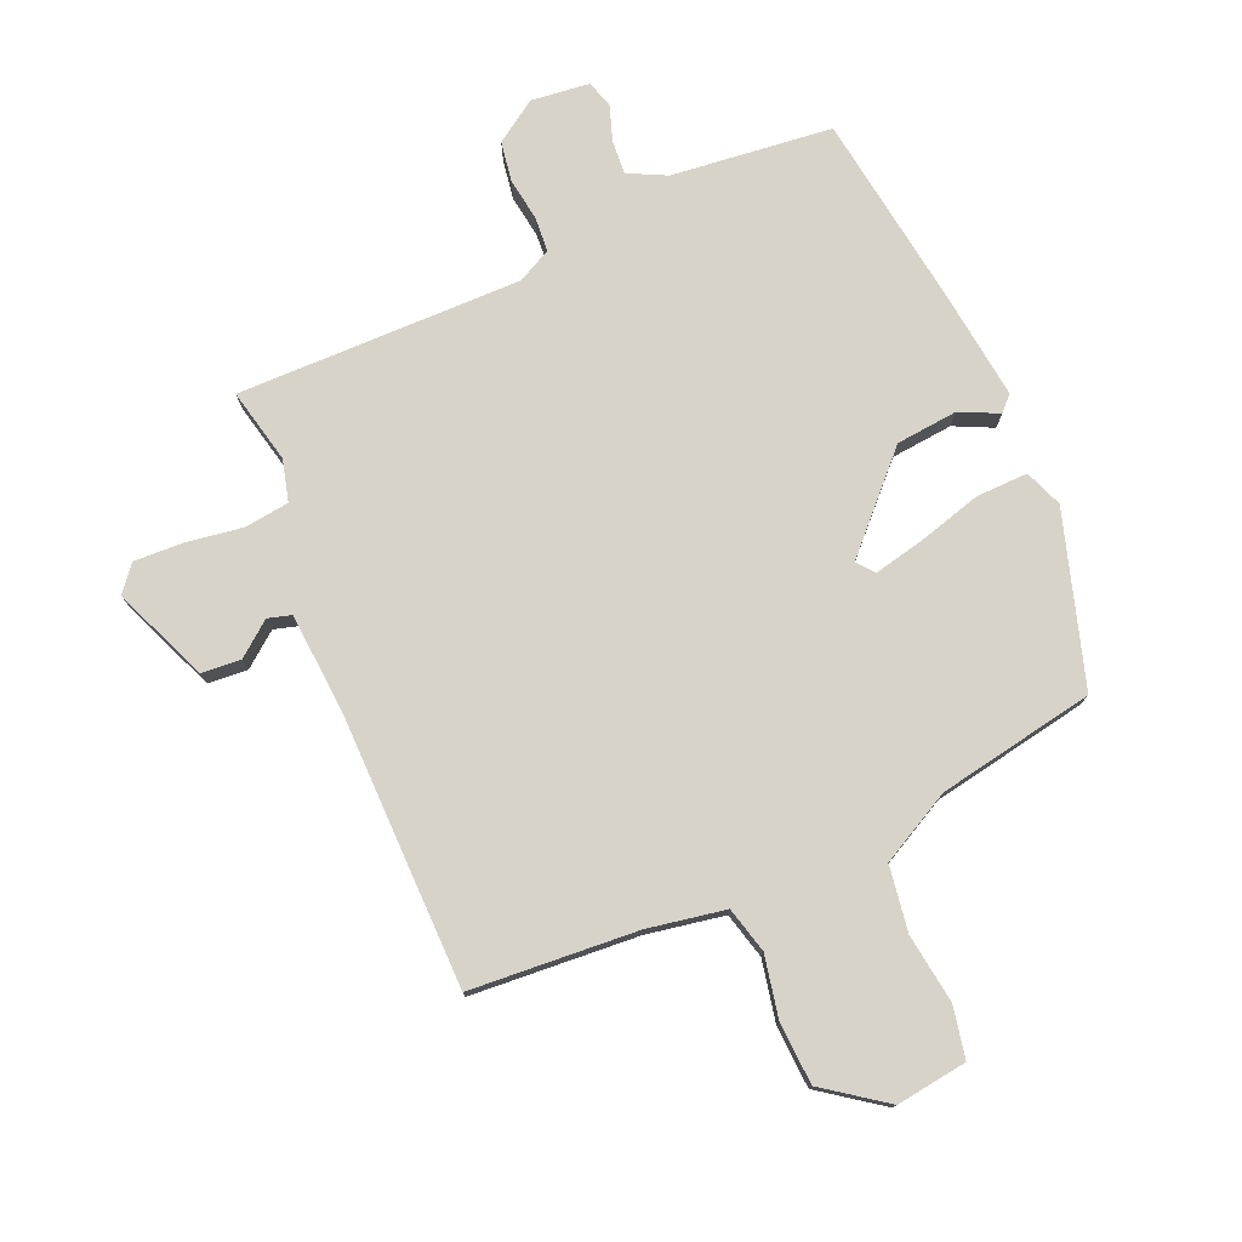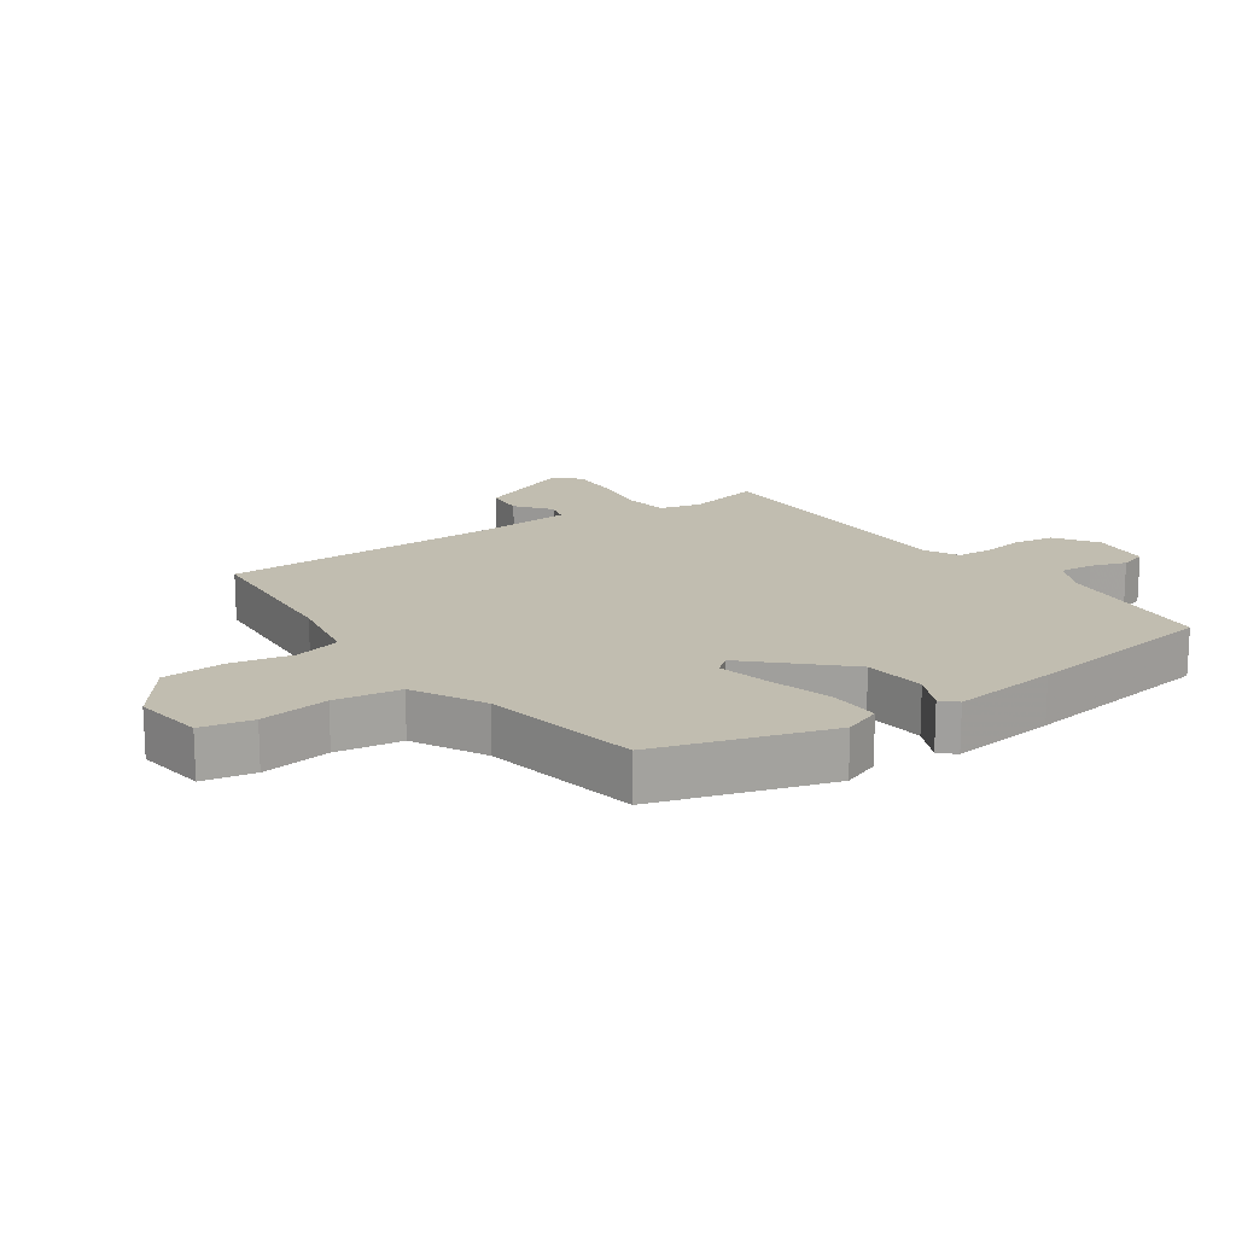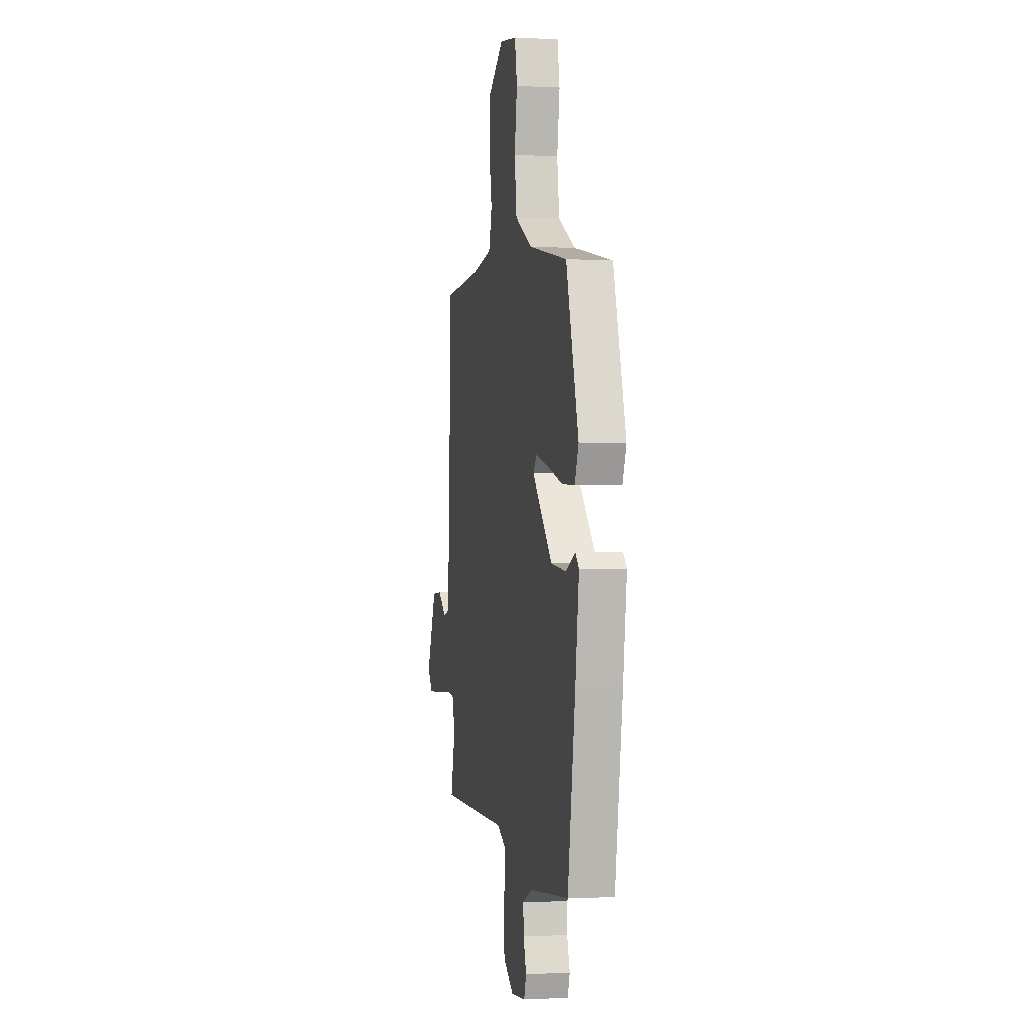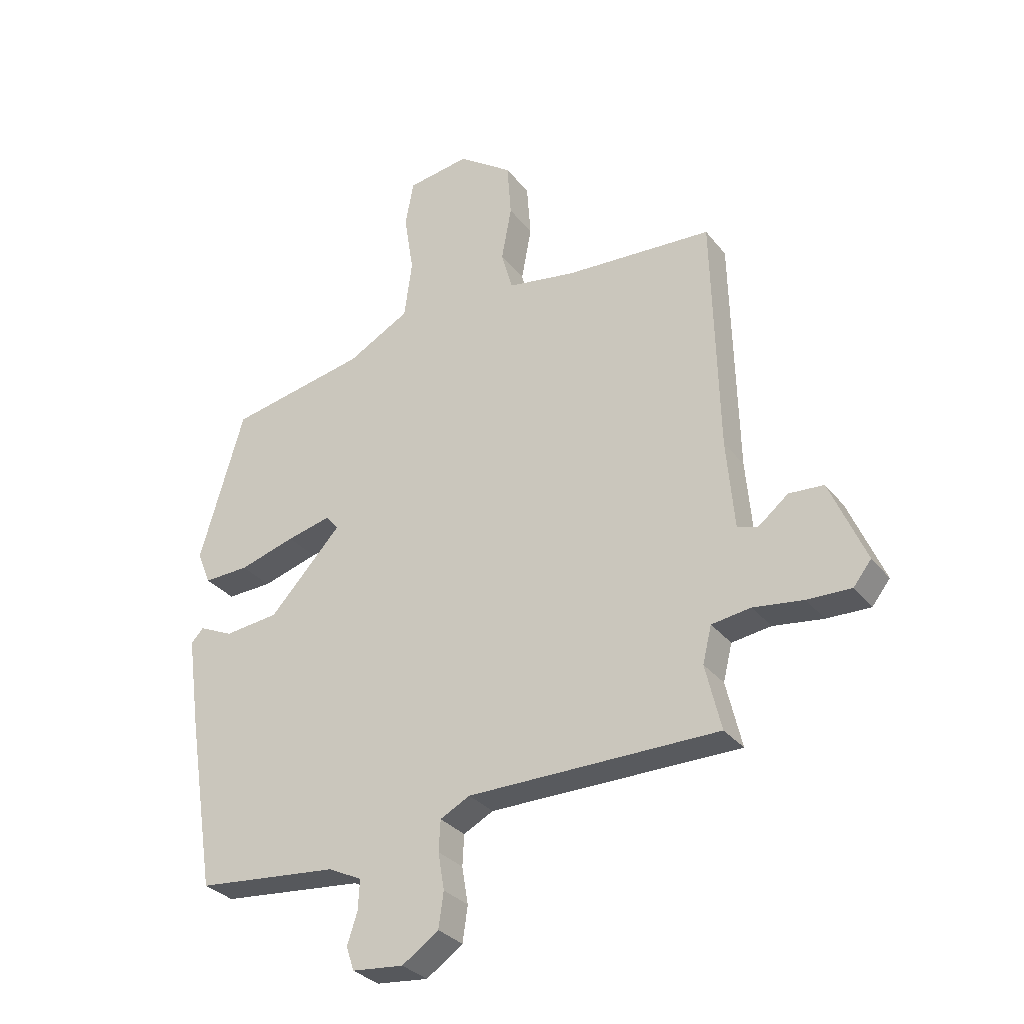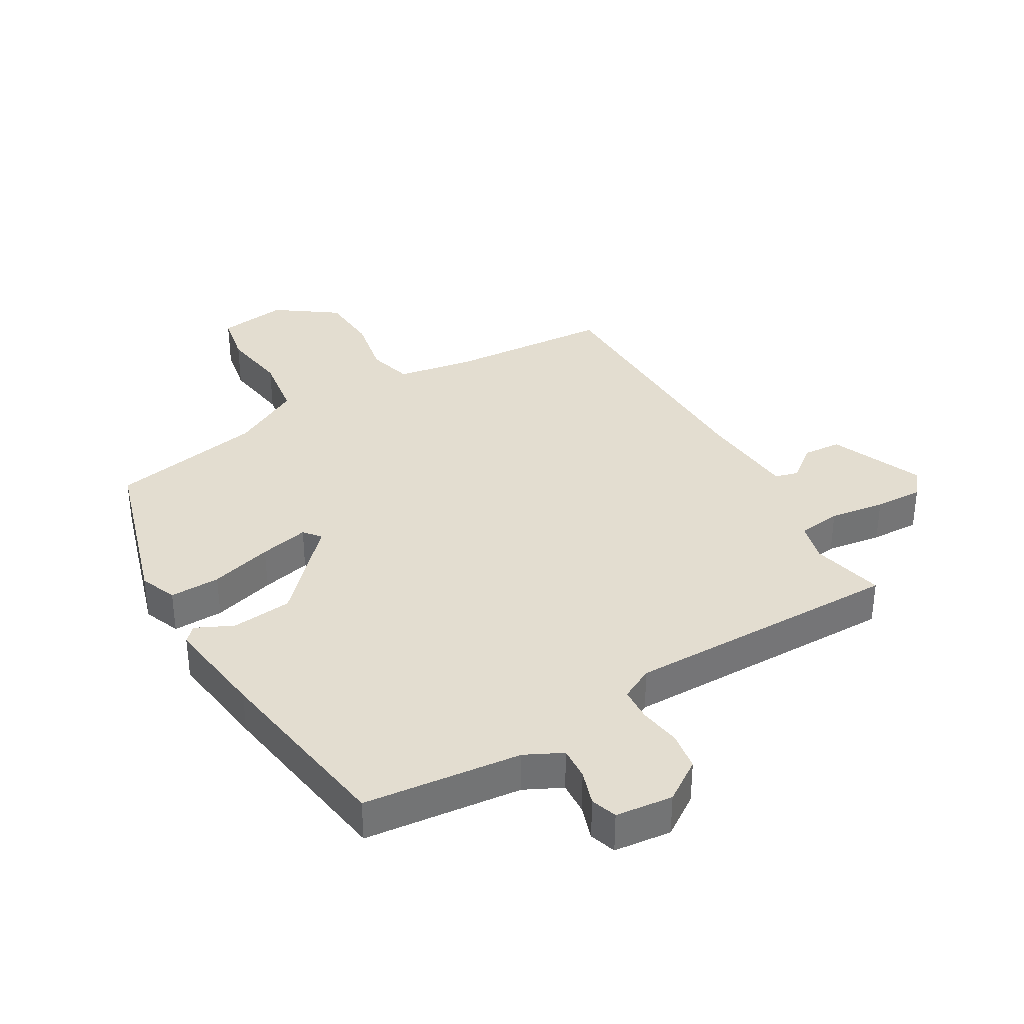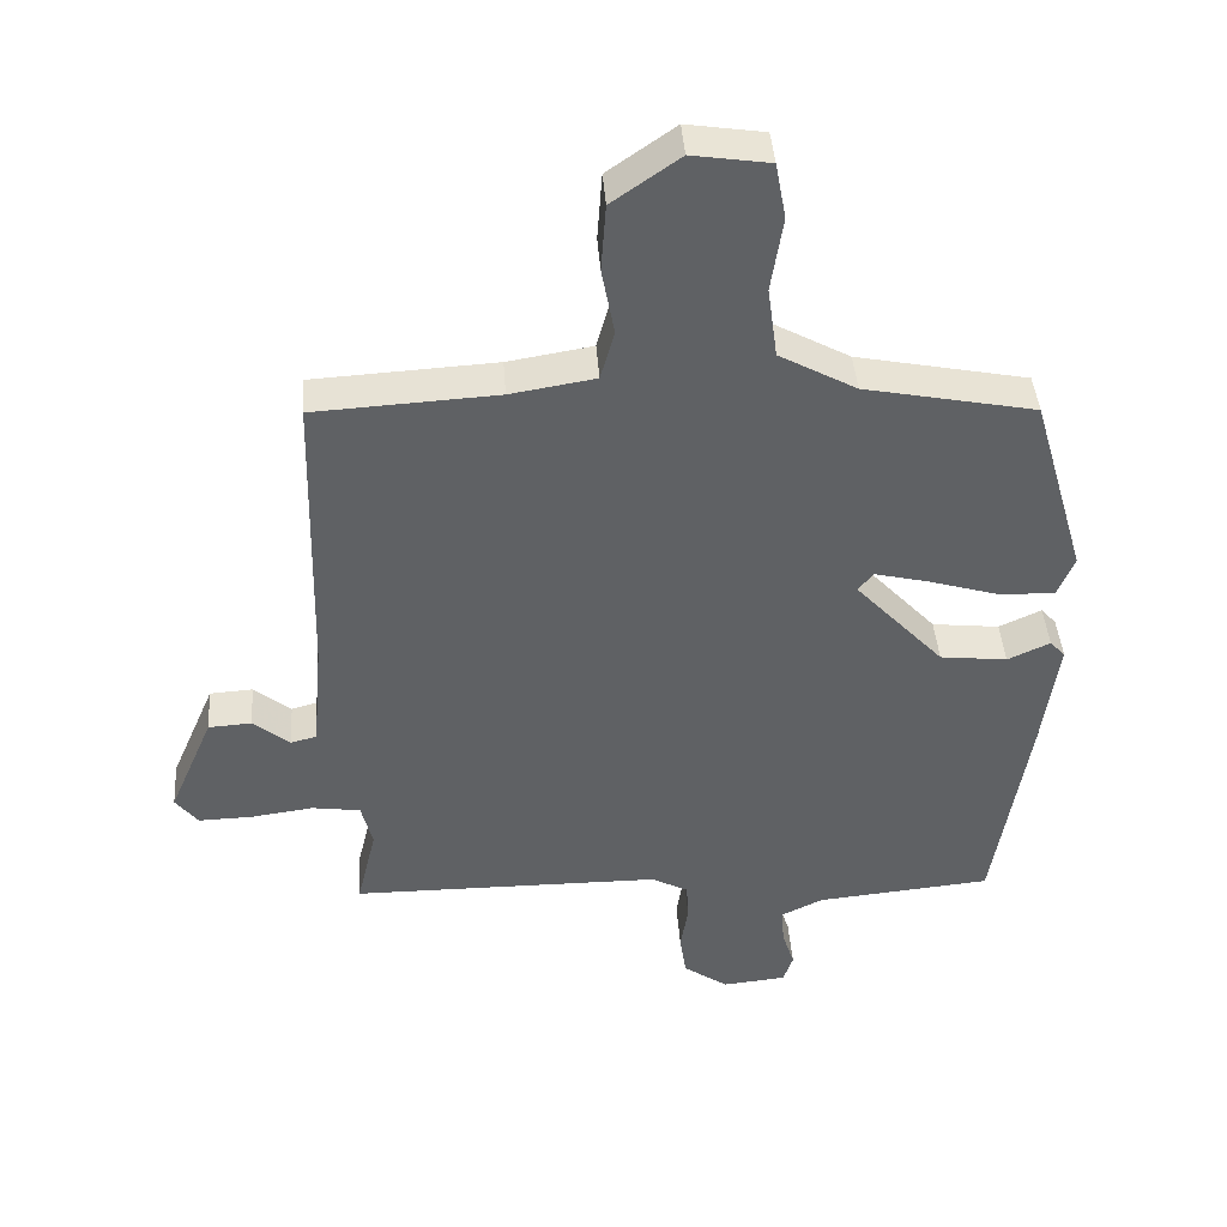
<metadata>
{"format":"obj","ext":"obj","renderer":"f3d","projection":"perspective","resolution":1024,"background":"white","views":[{"elev":76.9,"azim":-22.5,"up":"+Y"},{"elev":16.7,"azim":56.1,"up":"+Y"},{"elev":-0.8,"azim":78.5,"up":"+Z"},{"elev":-30.9,"azim":-148.8,"up":"+Z"},{"elev":35.5,"azim":150.2,"up":"+Y"},{"elev":42.2,"azim":-4.1,"up":"+Z"}]}
</metadata>
<code>
v 0.48 0.07 -0.509
v 0.227 0.07 -0.533
v 0.167 0.07 -0.562
v 0.17 0.07 -0.615
v 0.188 0.07 -0.671
v 0.174 0.07 -0.713
v 0.082 0.07 -0.722
v 0.017 0.07 -0.677
v 0.008 0.07 -0.614
v 0.019 0.07 -0.548
v 0.016 0.07 -0.493
v -0.037 0.07 -0.465
v -0.484 0.07 -0.462
v -0.456 0.07 -0.345
v -0.472 0.07 -0.28
v -0.542 0.07 -0.27
v -0.631 0.07 -0.282
v -0.709 0.07 -0.284
v -0.741 0.07 -0.243
v -0.677 0.07 -0.094
v -0.615 0.07 -0.09
v -0.562 0.07 -0.133
v -0.525 0.07 -0.123
v -0.511 0.07 0.036
v -0.5 0.07 0.465
v -0.237 0.07 0.48
v -0.115 0.07 0.5
v -0.095 0.07 0.572
v -0.113 0.07 0.669
v -0.106 0.07 0.766
v -0.009 0.07 0.834
v 0.102 0.07 0.817
v 0.117 0.07 0.736
v 0.1 0.07 0.628
v 0.114 0.07 0.525
v 0.225 0.07 0.464
v 0.471 0.07 0.415
v 0.55 0.07 0.145
v 0.526 0.07 0.086
v 0.445 0.07 0.089
v 0.345 0.07 0.119
v 0.266 0.07 0.138
v 0.244 0.07 0.111
v 0.372 0.07 -0.027
v 0.469 0.07 -0.038
v 0.53 0.07 -0.01
v 0.552 0.07 -0.034
v 0.529 0.07 -0.201
v 0.48 0 -0.509
v 0.227 0 -0.533
v 0.167 0 -0.562
v 0.17 0 -0.615
v 0.188 0 -0.671
v 0.174 0 -0.713
v 0.082 0 -0.722
v 0.017 0 -0.677
v 0.008 0 -0.614
v 0.019 0 -0.548
v 0.016 0 -0.493
v -0.037 0 -0.465
v -0.484 0 -0.462
v -0.456 0 -0.345
v -0.472 0 -0.28
v -0.542 0 -0.27
v -0.631 0 -0.282
v -0.709 0 -0.284
v -0.741 0 -0.243
v -0.677 0 -0.094
v -0.615 0 -0.09
v -0.562 0 -0.133
v -0.525 0 -0.123
v -0.511 0 0.036
v -0.5 0 0.465
v -0.237 0 0.48
v -0.115 0 0.5
v -0.095 0 0.572
v -0.113 0 0.669
v -0.106 0 0.766
v -0.009 0 0.834
v 0.102 0 0.817
v 0.117 0 0.736
v 0.1 0 0.628
v 0.114 0 0.525
v 0.225 0 0.464
v 0.471 0 0.415
v 0.55 0 0.145
v 0.526 0 0.086
v 0.445 0 0.089
v 0.345 0 0.119
v 0.266 0 0.138
v 0.244 0 0.111
v 0.372 0 -0.027
v 0.469 0 -0.038
v 0.53 0 -0.01
v 0.552 0 -0.034
v 0.529 0 -0.201
f 48 1 2
f 47 48 2
f 46 47 2
f 45 46 2
f 44 45 2 3
f 43 44 3
f 39 40 41
f 38 39 41
f 37 38 41
f 36 37 41
f 35 36 41 42
f 32 33 34
f 31 32 34
f 30 31 34
f 29 30 34
f 28 29 34
f 27 28 34 35
f 35 42 43
f 27 35 43
f 26 27 43
f 20 21 22
f 19 20 22
f 18 19 22
f 17 18 22
f 16 17 22
f 15 16 22 23
f 12 13 14
f 12 14 15
f 8 9 10
f 7 8 10
f 6 7 10
f 5 6 10
f 4 5 10
f 3 4 10 11
f 3 11 12
f 43 3 12
f 26 43 12
f 25 26 12
f 24 25 12
f 12 15 23 24
f 50 49 96
f 50 96 95
f 50 95 94
f 50 94 93
f 51 50 93 92
f 51 92 91
f 89 88 87
f 89 87 86
f 89 86 85
f 89 85 84
f 90 89 84 83
f 82 81 80
f 82 80 79
f 82 79 78
f 82 78 77
f 82 77 76
f 83 82 76 75
f 91 90 83
f 91 83 75
f 91 75 74
f 70 69 68
f 70 68 67
f 70 67 66
f 70 66 65
f 70 65 64
f 71 70 64 63
f 62 61 60
f 63 62 60
f 58 57 56
f 58 56 55
f 58 55 54
f 58 54 53
f 58 53 52
f 59 58 52 51
f 60 59 51
f 60 51 91
f 60 91 74
f 60 74 73
f 60 73 72
f 72 71 63 60
f 1 49 50 2
f 2 50 51 3
f 3 51 52 4
f 4 52 53 5
f 5 53 54 6
f 6 54 55 7
f 7 55 56 8
f 8 56 57 9
f 9 57 58 10
f 10 58 59 11
f 11 59 60 12
f 12 60 61 13
f 13 61 62 14
f 14 62 63 15
f 15 63 64 16
f 16 64 65 17
f 17 65 66 18
f 18 66 67 19
f 19 67 68 20
f 20 68 69 21
f 21 69 70 22
f 22 70 71 23
f 23 71 72 24
f 24 72 73 25
f 25 73 74 26
f 26 74 75 27
f 27 75 76 28
f 28 76 77 29
f 29 77 78 30
f 30 78 79 31
f 31 79 80 32
f 32 80 81 33
f 33 81 82 34
f 34 82 83 35
f 35 83 84 36
f 36 84 85 37
f 37 85 86 38
f 38 86 87 39
f 39 87 88 40
f 40 88 89 41
f 41 89 90 42
f 42 90 91 43
f 43 91 92 44
f 44 92 93 45
f 45 93 94 46
f 46 94 95 47
f 47 95 96 48
f 48 96 49 1

</code>
